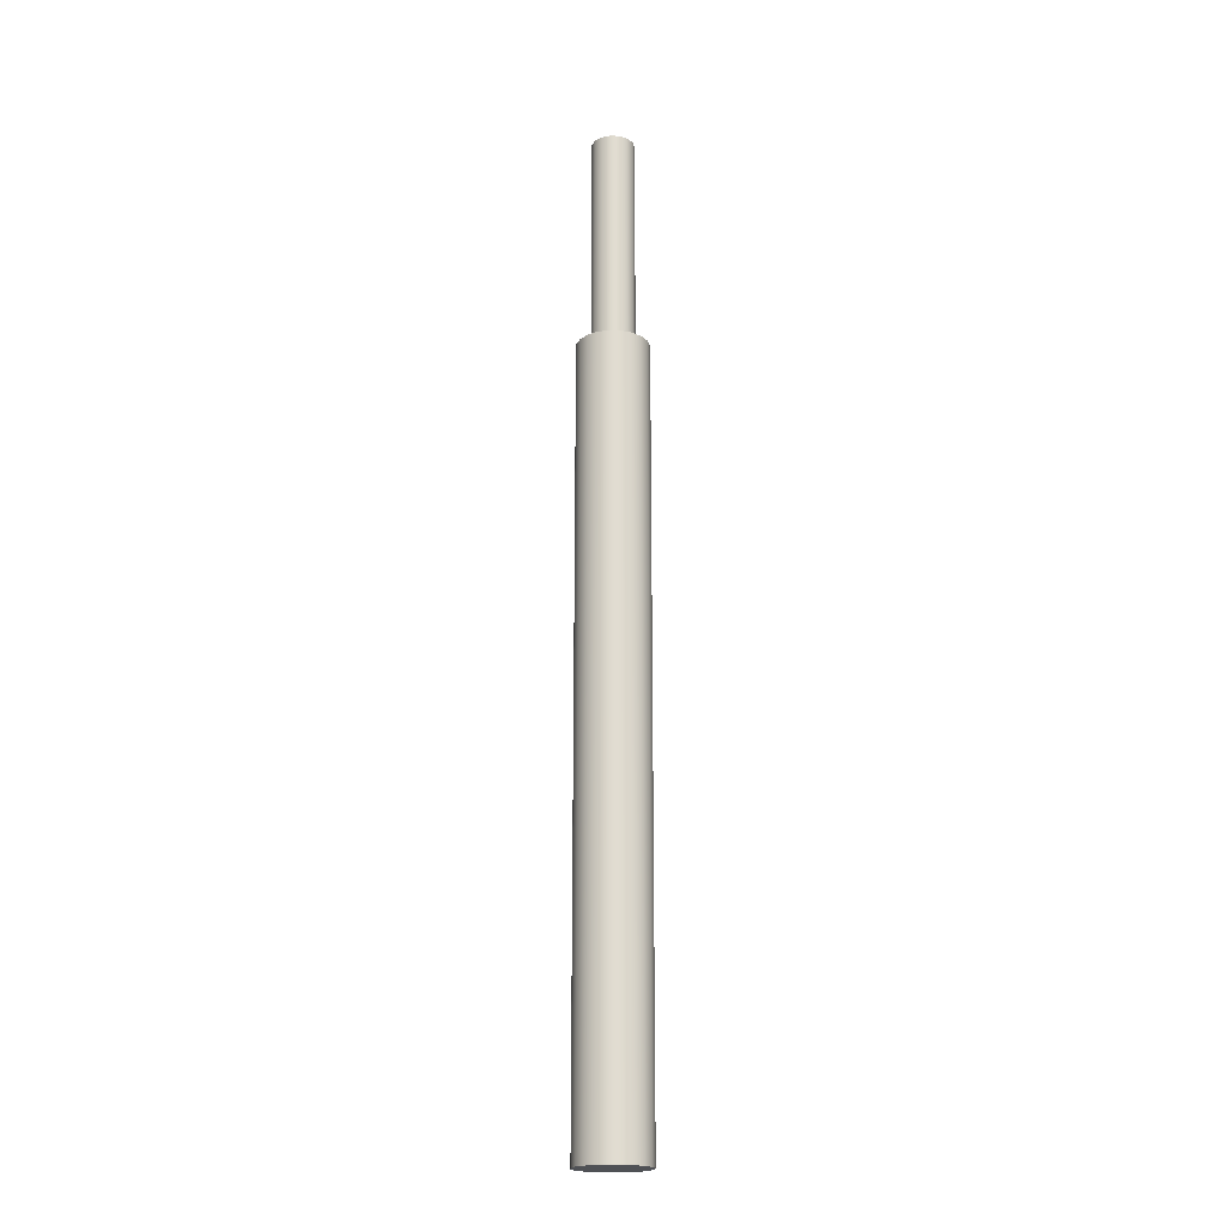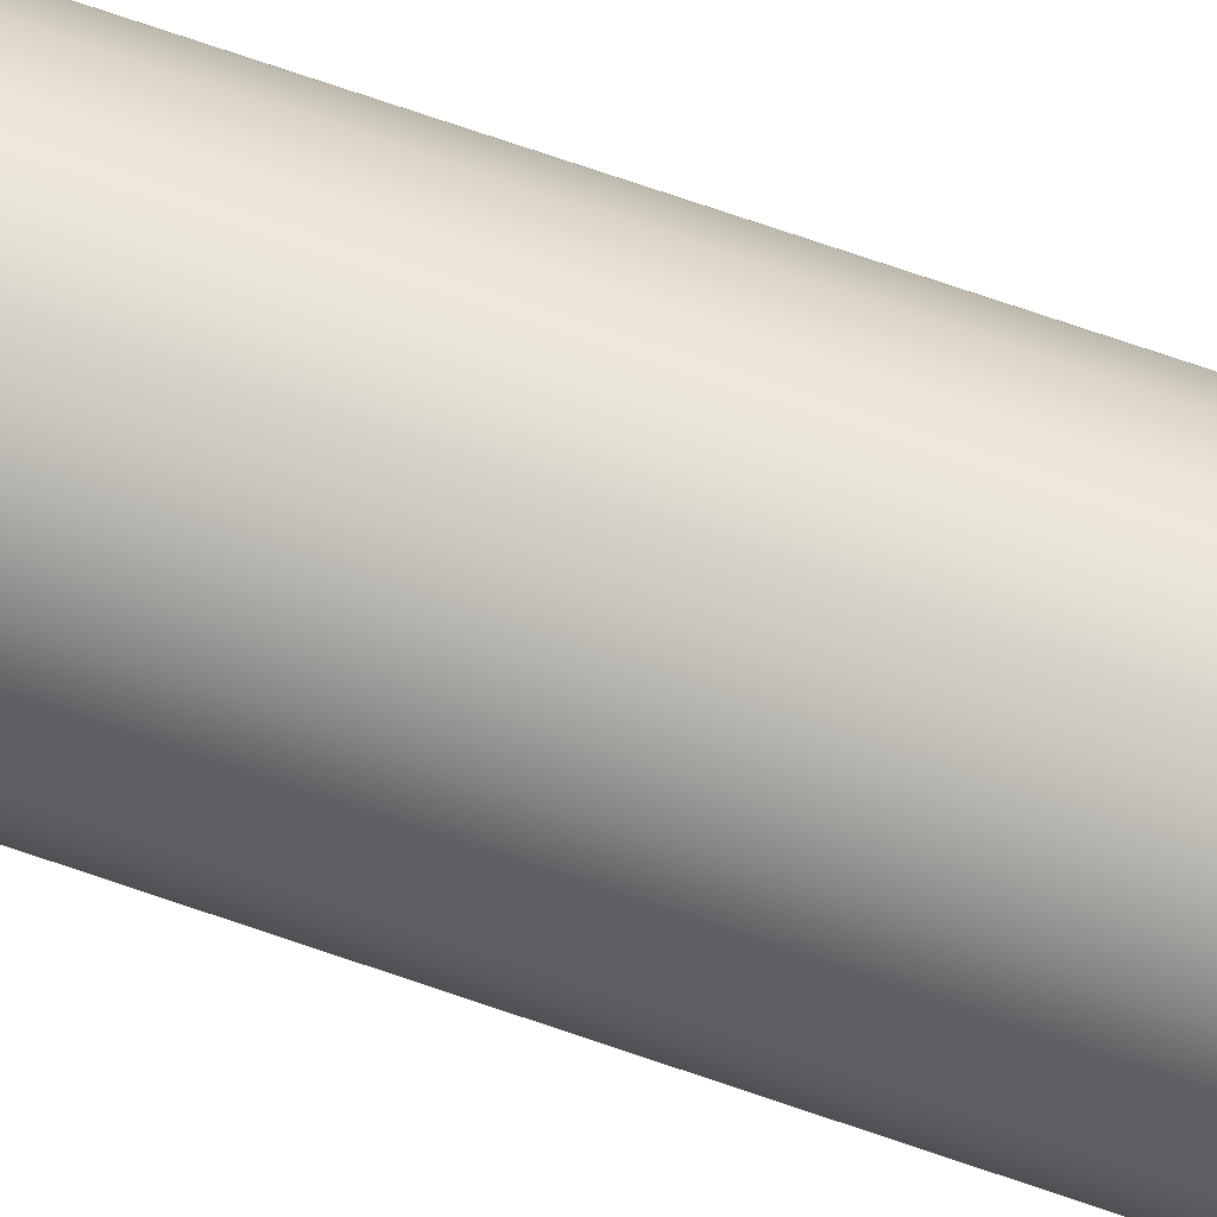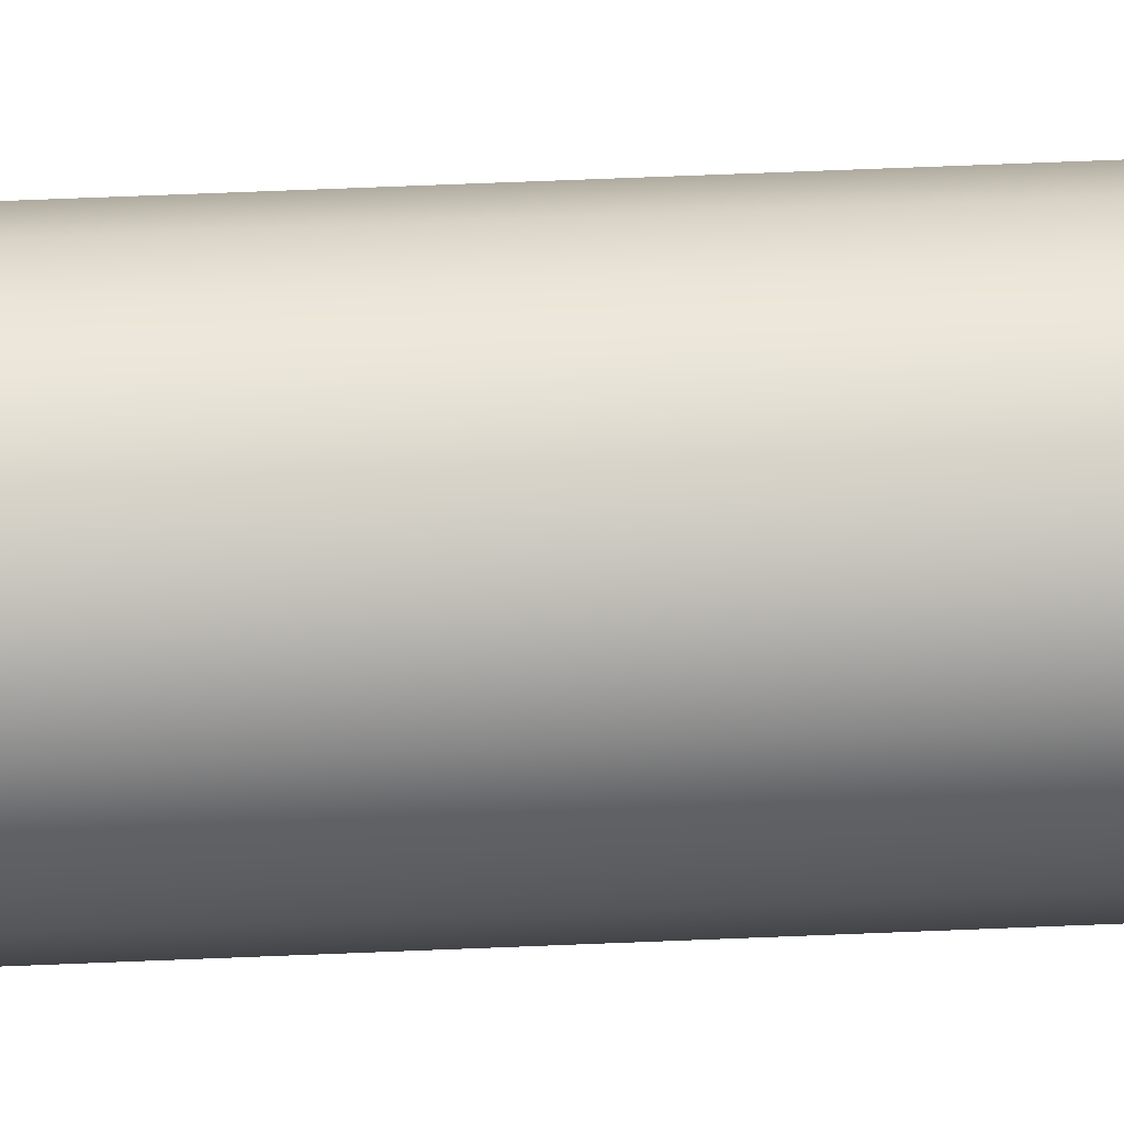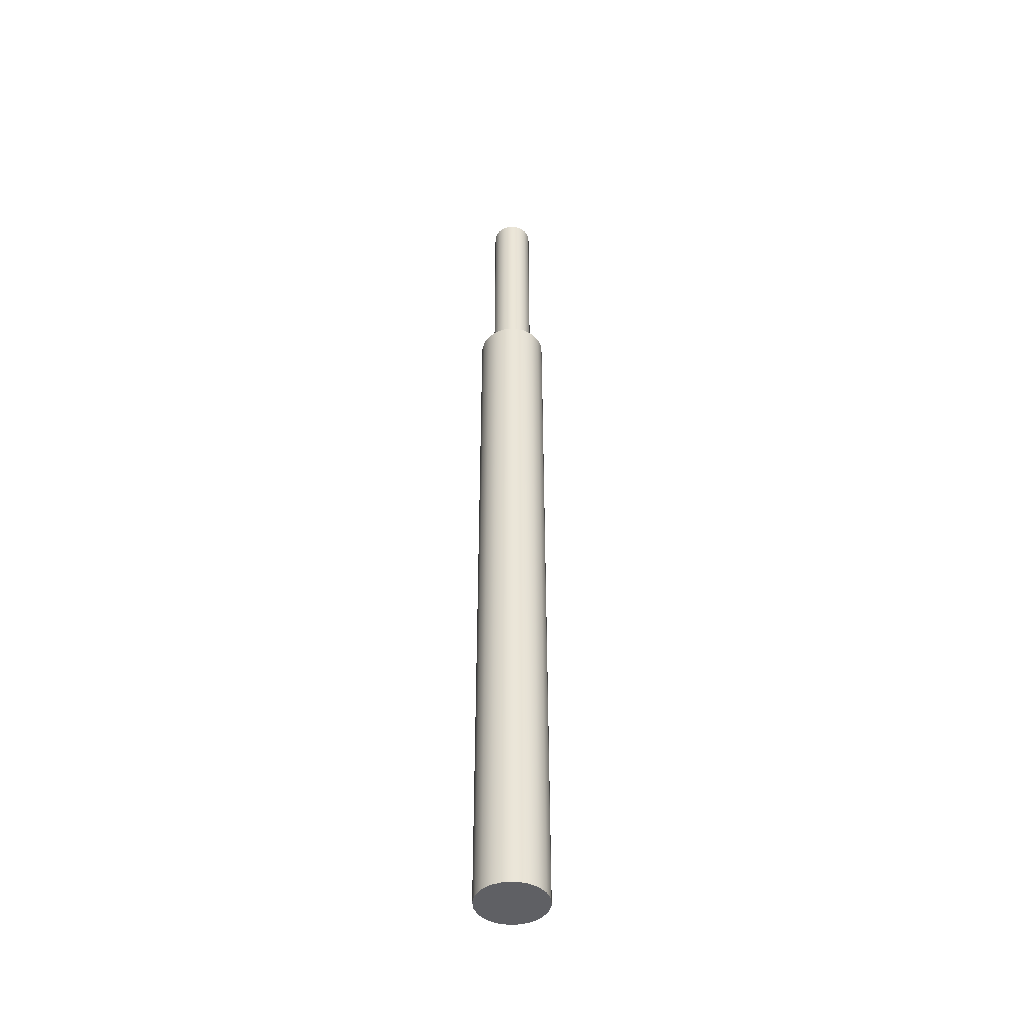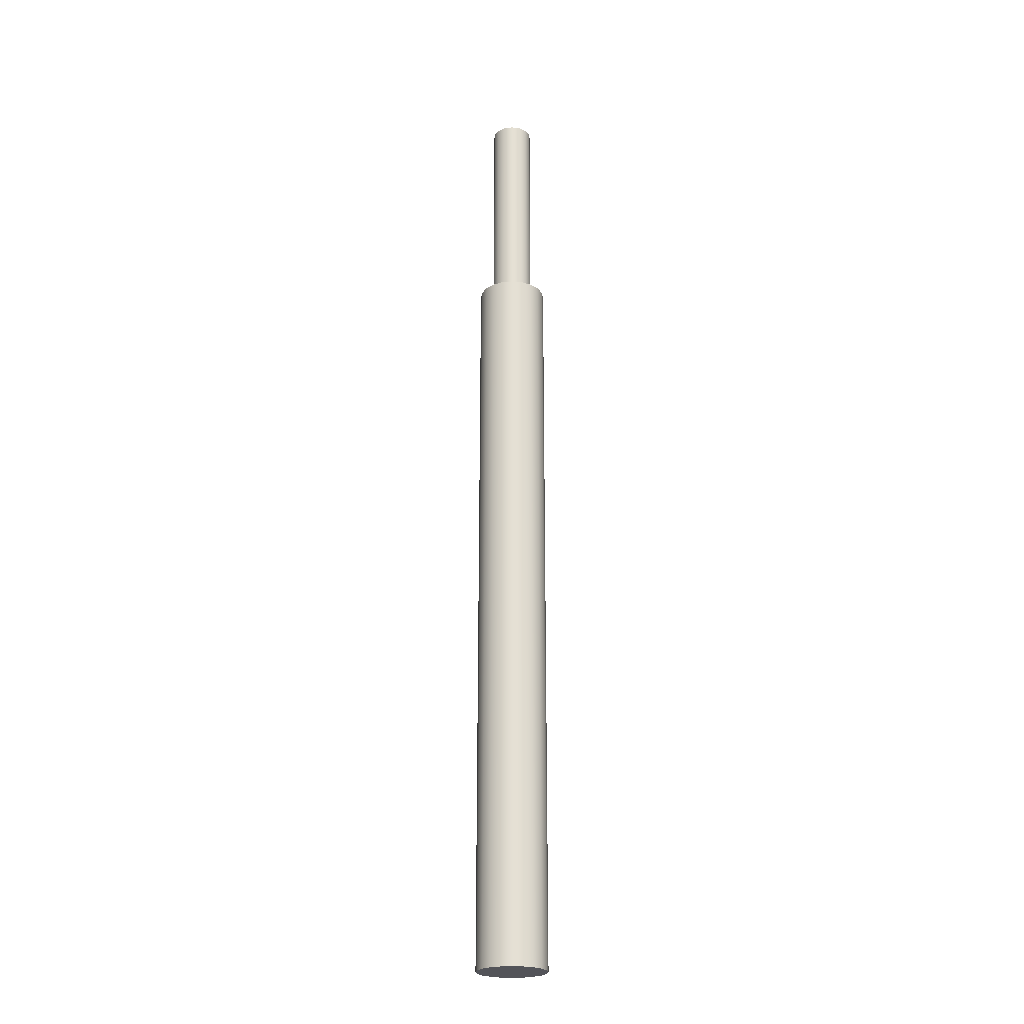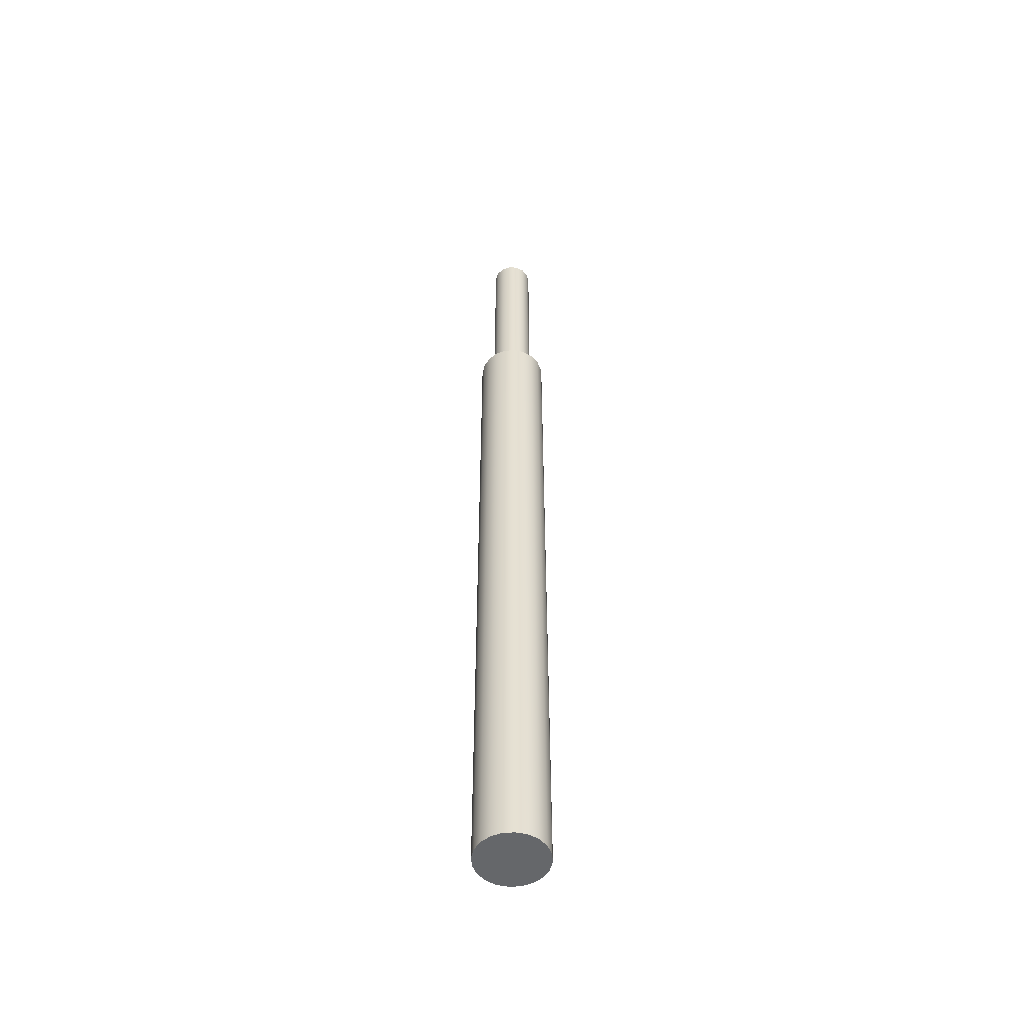
<metadata>
{"format":"obj","ext":"obj","renderer":"f3d","projection":"perspective","resolution":1024,"background":"white","views":[{"elev":-20.1,"azim":-11.0,"up":"+Z"},{"elev":62.9,"azim":-69.8,"up":"+Y"},{"elev":45.7,"azim":-93.0,"up":"+Y"},{"elev":-44.6,"azim":175.0,"up":"+Z"},{"elev":-23.7,"azim":-89.8,"up":"+Z"},{"elev":-52.0,"azim":-130.4,"up":"+Z"}]}
</metadata>
<code>
v 1 -1.225e-16 -6.2
v 0.9511 0.309 -6.2
v 0.809 0.5878 -6.2
v 0.5878 0.809 -6.2
v 0.309 0.9511 -6.2
v -6.123e-17 1 -6.2
v -0.309 0.9511 -6.2
v -0.5878 0.809 -6.2
v -0.809 0.5878 -6.2
v -0.9511 0.309 -6.2
v -1 0 -6.2
v -0.9511 -0.309 -6.2
v -0.809 -0.5878 -6.2
v -0.5878 -0.809 -6.2
v -0.309 -0.9511 -6.2
v -6.123e-17 -1 -6.2
v 0.309 -0.9511 -6.2
v 0.5878 -0.809 -6.2
v 0.809 -0.5878 -6.2
v 0.9511 -0.309 -6.2
v -0.6 -7.348e-17 -6.2
v -0.5481 0.244 -6.2
v -0.4015 0.4459 -6.2
v -0.1854 0.5706 -6.2
v 0.06272 0.5967 -6.2
v 0.3 0.5196 -6.2
v 0.4854 0.3527 -6.2
v 0.5869 0.1247 -6.2
v 0.5869 -0.1247 -6.2
v 0.4854 -0.3527 -6.2
v 0.3 -0.5196 -6.2
v 0.06272 -0.5967 -6.2
v -0.1854 -0.5706 -6.2
v -0.4015 -0.4459 -6.2
v -0.5481 -0.244 -6.2
v 1 -1.225e-16 -27.5
v 0.9511 -0.309 -27.5
v 0.809 -0.5878 -27.5
v 0.5878 -0.809 -27.5
v 0.309 -0.9511 -27.5
v -6.123e-17 -1 -27.5
v -0.309 -0.9511 -27.5
v -0.5878 -0.809 -27.5
v -0.809 -0.5878 -27.5
v -0.9511 -0.309 -27.5
v -1 0 -27.5
v -0.9511 0.309 -27.5
v -0.809 0.5878 -27.5
v -0.5878 0.809 -27.5
v -0.309 0.9511 -27.5
v -6.123e-17 1 -27.5
v 0.309 0.9511 -27.5
v 0.5878 0.809 -27.5
v 0.809 0.5878 -27.5
v 0.9511 0.309 -27.5
v -0.6 -7.348e-17 0
v -0.5481 -0.244 0
v -0.4015 -0.4459 0
v -0.1854 -0.5706 0
v 0.06272 -0.5967 0
v 0.3 -0.5196 0
v 0.4854 -0.3527 0
v 0.5869 -0.1247 0
v 0.5869 0.1247 0
v 0.4854 0.3527 0
v 0.3 0.5196 0
v 0.06272 0.5967 0
v -0.1854 0.5706 0
v -0.4015 0.4459 0
v -0.5481 0.244 0
v 1 -1.225e-16 -27.5
v 0.9511 0.309 -27.5
v 0.809 0.5878 -27.5
v 0.5878 0.809 -27.5
v 0.309 0.9511 -27.5
v -6.123e-17 1 -27.5
v -0.309 0.9511 -27.5
v -0.5878 0.809 -27.5
v -0.809 0.5878 -27.5
v -0.9511 0.309 -27.5
v -1 0 -27.5
v -0.9511 -0.309 -27.5
v -0.809 -0.5878 -27.5
v -0.5878 -0.809 -27.5
v -0.309 -0.9511 -27.5
v -6.123e-17 -1 -27.5
v 0.309 -0.9511 -27.5
v 0.5878 -0.809 -27.5
v 0.809 -0.5878 -27.5
v 0.9511 -0.309 -27.5
v 1 -1.225e-16 -6.2
v 0.9511 -0.309 -6.2
v 0.809 -0.5878 -6.2
v 0.5878 -0.809 -6.2
v 0.309 -0.9511 -6.2
v -6.123e-17 -1 -6.2
v -0.309 -0.9511 -6.2
v -0.5878 -0.809 -6.2
v -0.809 -0.5878 -6.2
v -0.9511 -0.309 -6.2
v -1 0 -6.2
v -0.9511 0.309 -6.2
v -0.809 0.5878 -6.2
v -0.5878 0.809 -6.2
v -0.309 0.9511 -6.2
v -6.123e-17 1 -6.2
v 0.309 0.9511 -6.2
v 0.5878 0.809 -6.2
v 0.809 0.5878 -6.2
v 0.9511 0.309 -6.2
v 1 -1.225e-16 -6.2
v 1 -1.225e-16 -27.5
v -0.6 -7.348e-17 -6.2
v -0.5481 -0.244 -6.2
v -0.4015 -0.4459 -6.2
v -0.1854 -0.5706 -6.2
v 0.06272 -0.5967 -6.2
v 0.3 -0.5196 -6.2
v 0.4854 -0.3527 -6.2
v 0.5869 -0.1247 -6.2
v 0.5869 0.1247 -6.2
v 0.4854 0.3527 -6.2
v 0.3 0.5196 -6.2
v 0.06272 0.5967 -6.2
v -0.1854 0.5706 -6.2
v -0.4015 0.4459 -6.2
v -0.5481 0.244 -6.2
v -0.6 -7.348e-17 0
v -0.5481 0.244 0
v -0.4015 0.4459 0
v -0.1854 0.5706 0
v 0.06272 0.5967 0
v 0.3 0.5196 0
v 0.4854 0.3527 0
v 0.5869 0.1247 0
v 0.5869 -0.1247 0
v 0.4854 -0.3527 0
v 0.3 -0.5196 0
v 0.06272 -0.5967 0
v -0.1854 -0.5706 0
v -0.4015 -0.4459 0
v -0.5481 -0.244 0
v -0.6 -7.348e-17 0
v -0.6 -7.348e-17 -6.2
f 2 28 1
f 1 28 29
f 1 29 20
f 20 29 30
f 20 30 19
f 19 30 18
f 18 30 31
f 18 31 17
f 17 31 32
f 17 32 16
f 16 32 33
f 16 33 15
f 15 33 14
f 14 33 34
f 14 34 13
f 13 34 35
f 13 35 12
f 12 35 21
f 12 21 11
f 11 21 10
f 10 21 22
f 10 22 9
f 9 22 23
f 9 23 8
f 8 23 24
f 8 24 7
f 7 24 6
f 6 24 25
f 6 25 5
f 5 25 26
f 5 26 4
f 4 26 27
f 4 27 3
f 3 27 2
f 2 27 28
f 37 45 36
f 36 45 46
f 36 46 55
f 55 46 47
f 55 47 54
f 54 47 48
f 54 48 53
f 53 48 49
f 53 49 52
f 52 49 50
f 52 50 51
f 45 37 44
f 44 37 38
f 44 38 43
f 43 38 39
f 43 39 42
f 42 39 40
f 42 40 41
f 57 63 56
f 56 63 64
f 56 64 70
f 70 64 65
f 70 65 69
f 69 65 66
f 69 66 68
f 68 66 67
f 63 57 62
f 62 57 58
f 62 58 61
f 61 58 59
f 61 59 60
f 72 110 71
f 71 110 111
f 112 91 90
f 90 91 92
f 90 92 93
f 72 73 110
f 110 73 109
f 109 73 74
f 109 74 108
f 108 74 75
f 108 75 107
f 107 75 76
f 107 76 106
f 106 76 77
f 106 77 105
f 105 77 78
f 105 78 104
f 104 78 79
f 104 79 103
f 103 79 80
f 103 80 102
f 102 80 81
f 102 81 101
f 101 81 82
f 101 82 100
f 100 82 83
f 100 83 99
f 99 83 84
f 99 84 98
f 98 84 85
f 98 85 97
f 97 85 86
f 97 86 96
f 96 86 87
f 96 87 95
f 95 87 88
f 95 88 94
f 94 88 89
f 94 89 93
f 93 89 90
f 114 142 113
f 113 142 143
f 144 128 127
f 127 128 129
f 127 129 126
f 126 129 130
f 126 130 125
f 125 130 131
f 125 131 124
f 124 131 132
f 124 132 123
f 123 132 133
f 123 133 122
f 122 133 134
f 122 134 121
f 121 134 135
f 121 135 120
f 120 135 136
f 120 136 119
f 119 136 137
f 119 137 118
f 118 137 138
f 118 138 117
f 117 138 139
f 117 139 116
f 116 139 140
f 116 140 115
f 115 140 141
f 115 141 114
f 114 141 142

</code>
